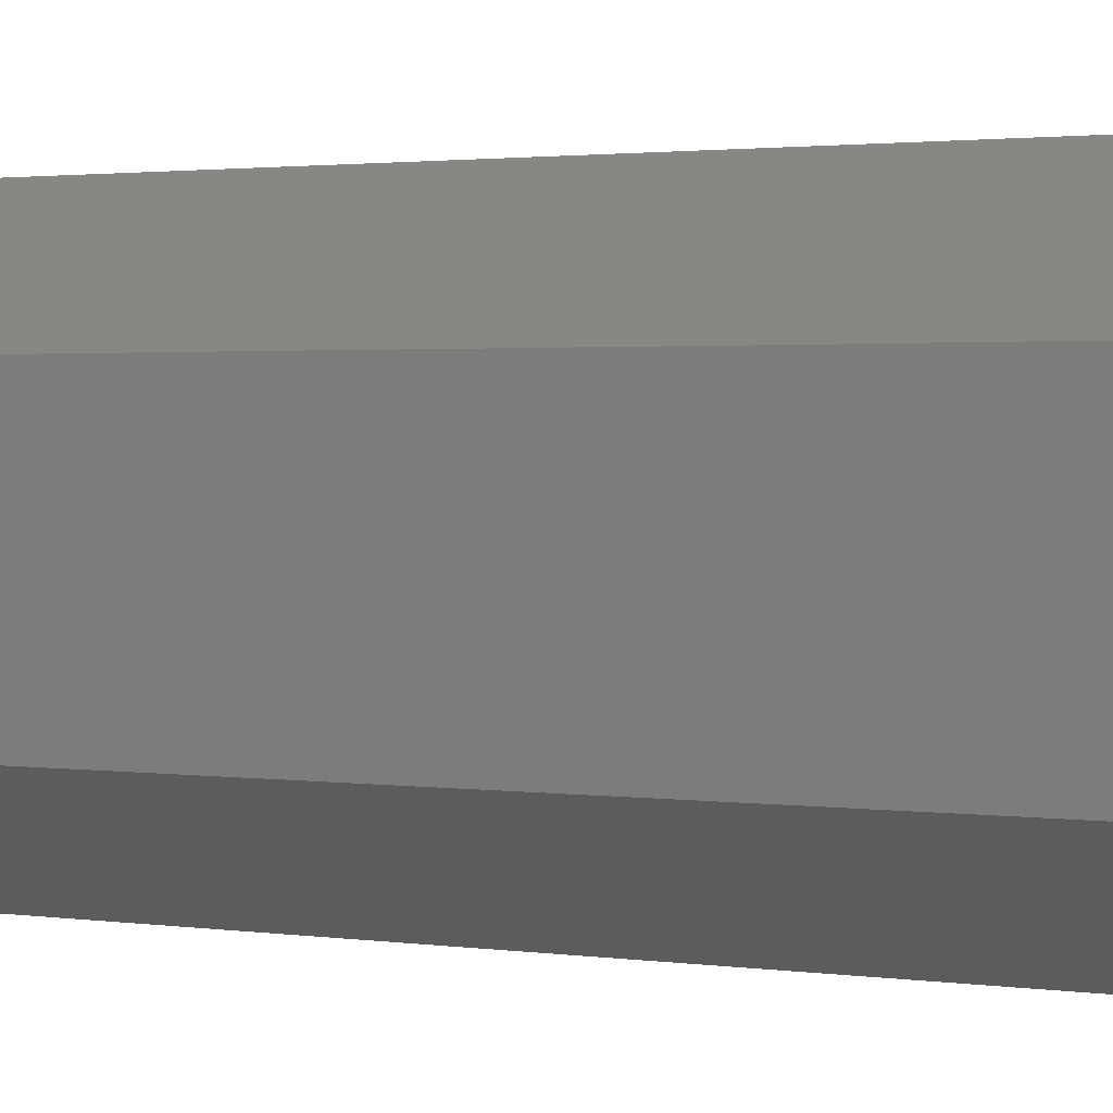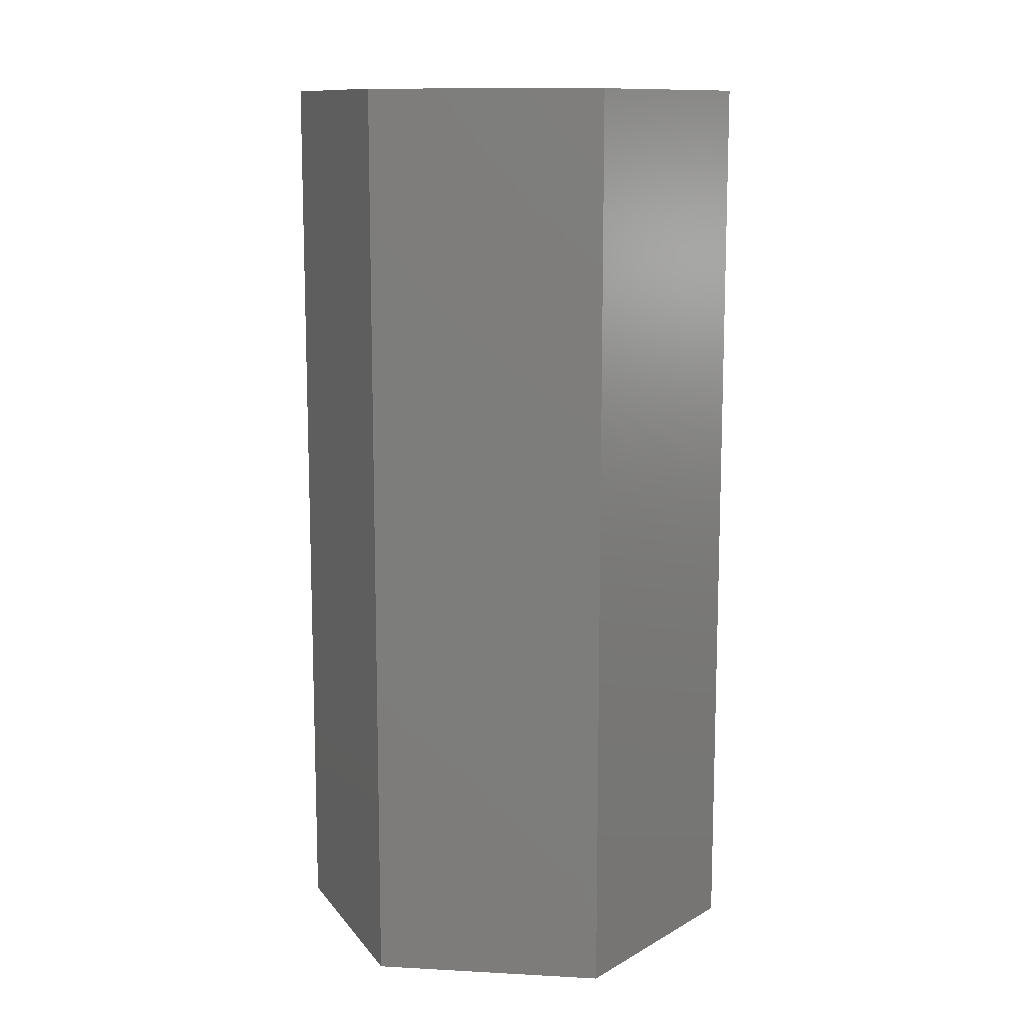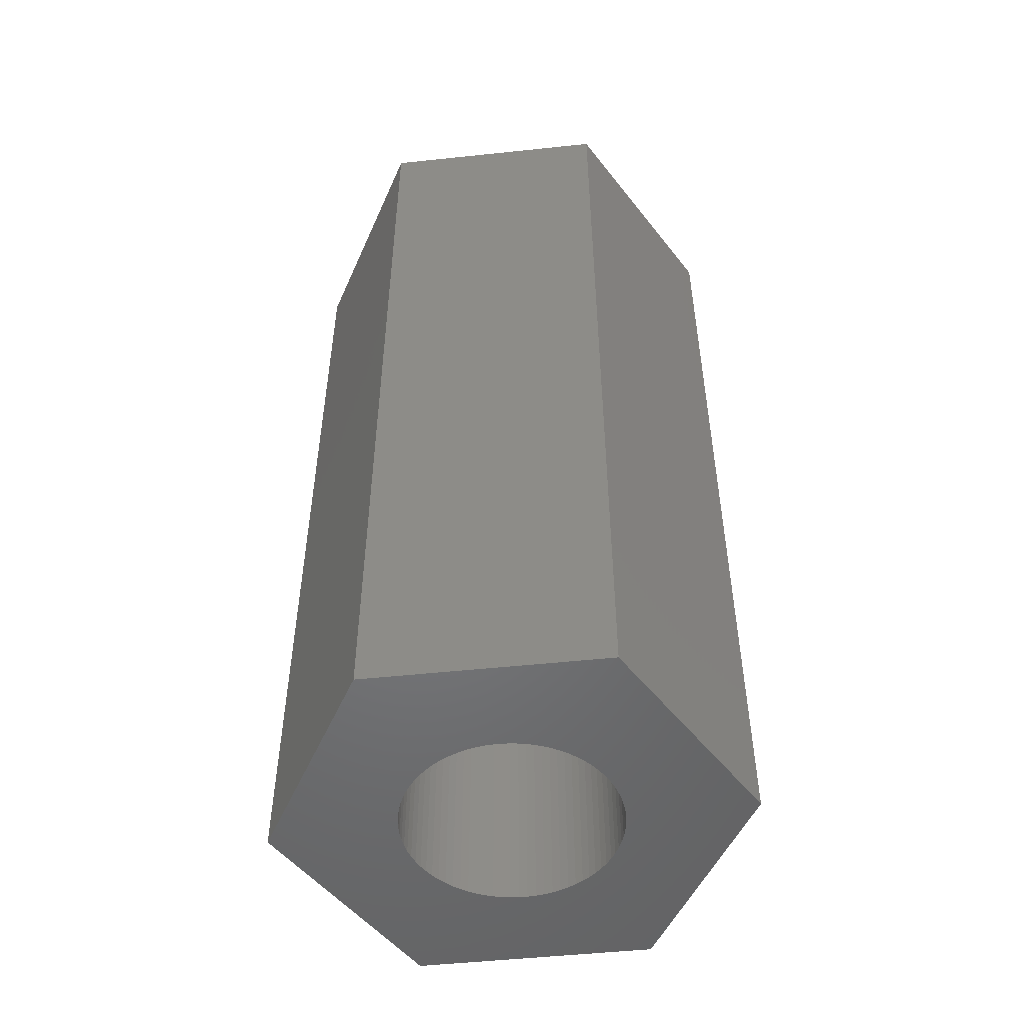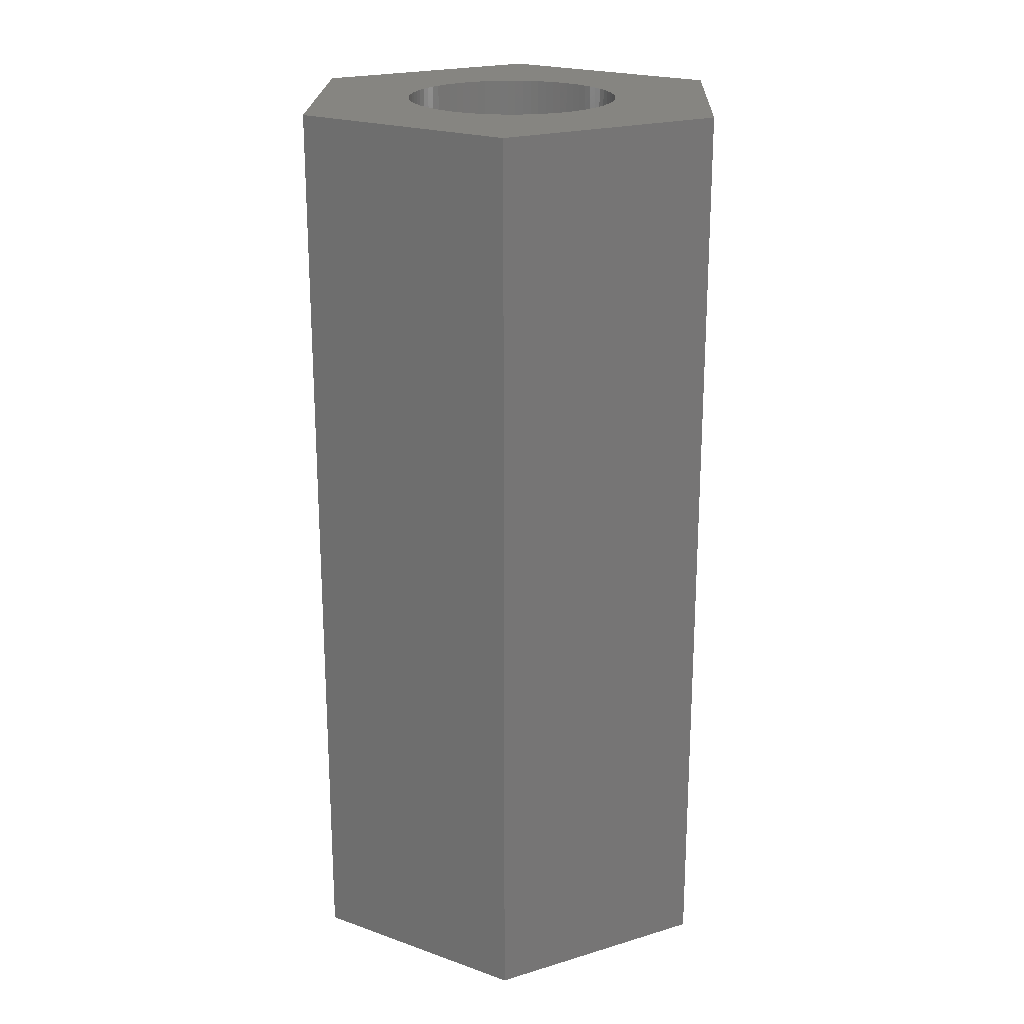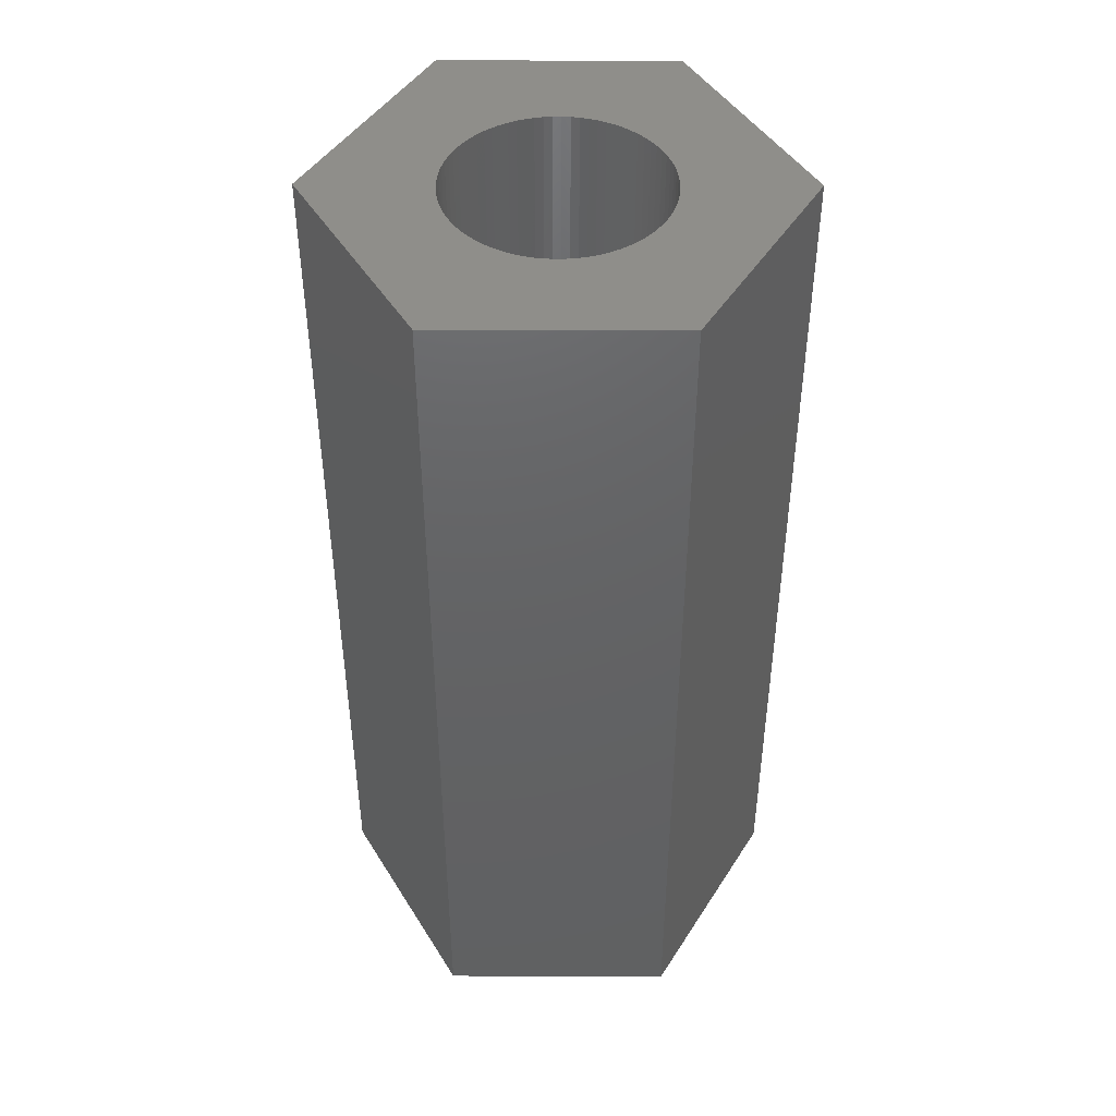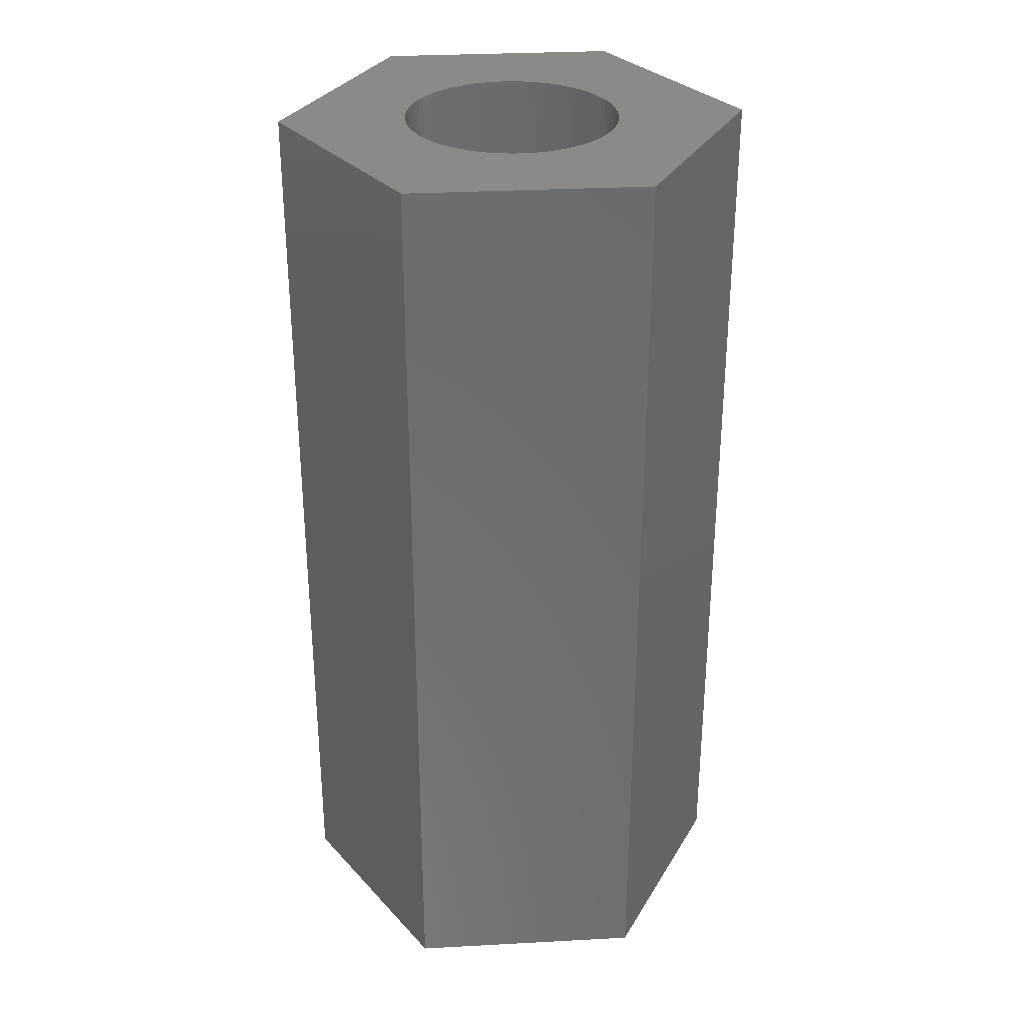
<metadata>
{"format":"stl","ext":"stl","renderer":"f3d","projection":"perspective","resolution":1024,"background":"white","views":[{"elev":1.9,"azim":117.3,"up":"+Y"},{"elev":11.7,"azim":-22.6,"up":"+Z"},{"elev":-50.9,"azim":-23.4,"up":"+Z"},{"elev":21.5,"azim":2.0,"up":"+Z"},{"elev":45.1,"azim":150.3,"up":"+Z"},{"elev":31.0,"azim":-94.4,"up":"+Z"}]}
</metadata>
<code>
# stl→obj: 172 verts, 344 faces
v 3.05 1.761 0
v 0 3.522 14
v 3.05 1.761 14
v 0 3.522 0
v -3.05 -1.761 0
v -3.05 1.761 14
v -3.05 1.761 0
v -3.05 -1.761 14
v 1.62 0 14
v 3.05 -1.761 14
v 1.615 0.1271 14
v 1.6 0.2534 14
v 1.575 0.3782 14
v 1.541 0.5006 14
v 1.497 0.6199 14
v 1.443 0.7355 14
v 1.381 0.8464 14
v 1.311 0.9522 14
v 1.232 1.052 14
v 1.146 1.146 14
v 1.052 1.232 14
v 0.9522 1.311 14
v 0.8464 1.381 14
v 0.7355 1.443 14
v 0.6199 1.497 14
v 0.5006 1.541 14
v 0.3782 1.575 14
v 0.2534 1.6 14
v 0.1271 1.615 14
v 0 1.62 14
v -0.1271 1.615 14
v -0.2534 1.6 14
v -0.3782 1.575 14
v -0.5006 1.541 14
v -0.6199 1.497 14
v -0.7355 1.443 14
v -0.8464 1.381 14
v -0.9522 1.311 14
v -1.052 1.232 14
v -1.146 1.146 14
v -1.232 1.052 14
v -1.311 0.9522 14
v -1.381 0.8464 14
v -1.615 0.1271 14
v -1.62 0 14
v -1.6 0.2534 14
v -1.575 0.3782 14
v -1.541 0.5006 14
v -1.497 0.6199 14
v -1.443 0.7355 14
v 1.615 -0.1271 14
v 1.6 -0.2534 14
v 1.575 -0.3782 14
v 1.541 -0.5006 14
v 1.497 -0.6199 14
v 1.443 -0.7355 14
v 1.381 -0.8464 14
v 1.311 -0.9522 14
v 1.232 -1.052 14
v 1.146 -1.146 14
v 1.052 -1.232 14
v 0.9522 -1.311 14
v 0.8464 -1.381 14
v 0 -3.522 14
v 0.7355 -1.443 14
v 0.6199 -1.497 14
v 0.5006 -1.541 14
v 0.3782 -1.575 14
v 0.2534 -1.6 14
v 0.1271 -1.615 14
v 0 -1.62 14
v -0.1271 -1.615 14
v -0.2534 -1.6 14
v -0.3782 -1.575 14
v -0.5006 -1.541 14
v -0.6199 -1.497 14
v -0.7355 -1.443 14
v -0.8464 -1.381 14
v -0.9522 -1.311 14
v -1.052 -1.232 14
v -1.146 -1.146 14
v -1.232 -1.052 14
v -1.311 -0.9522 14
v -1.381 -0.8464 14
v -1.443 -0.7355 14
v -1.615 -0.1271 14
v -1.6 -0.2534 14
v -1.575 -0.3782 14
v -1.541 -0.5006 14
v -1.497 -0.6199 14
v 3.05 -1.761 0
v 1.62 0 0
v 1.615 -0.1271 0
v 1.6 -0.2534 0
v 1.575 -0.3782 0
v 1.541 -0.5006 0
v 1.497 -0.6199 0
v 1.443 -0.7355 0
v 1.381 -0.8464 0
v 1.311 -0.9522 0
v 1.232 -1.052 0
v 1.146 -1.146 0
v 1.052 -1.232 0
v 0.9522 -1.311 0
v 0.8464 -1.381 0
v 0 -3.522 0
v 0.7355 -1.443 0
v 0.6199 -1.497 0
v 0.5006 -1.541 0
v 0.3782 -1.575 0
v 0.2534 -1.6 0
v 0.1271 -1.615 0
v 0 -1.62 0
v -0.1271 -1.615 0
v -0.2534 -1.6 0
v -0.3782 -1.575 0
v -0.5006 -1.541 0
v -0.6199 -1.497 0
v -0.7355 -1.443 0
v -0.8464 -1.381 0
v -0.9522 -1.311 0
v -1.052 -1.232 0
v -1.146 -1.146 0
v -1.232 -1.052 0
v -1.311 -0.9522 0
v -1.381 -0.8464 0
v -1.615 -0.1271 0
v -1.62 0 0
v -1.6 -0.2534 0
v -1.575 -0.3782 0
v -1.541 -0.5006 0
v -1.497 -0.6199 0
v -1.443 -0.7355 0
v 1.615 0.1271 0
v 1.6 0.2534 0
v 1.575 0.3782 0
v 1.541 0.5006 0
v 1.497 0.6199 0
v 1.443 0.7355 0
v 1.381 0.8464 0
v 1.311 0.9522 0
v 1.232 1.052 0
v 1.146 1.146 0
v 1.052 1.232 0
v 0.9522 1.311 0
v 0.8464 1.381 0
v 0.7355 1.443 0
v 0.6199 1.497 0
v 0.5006 1.541 0
v 0.3782 1.575 0
v 0.2534 1.6 0
v 0.1271 1.615 0
v 0 1.62 0
v -0.1271 1.615 0
v -0.2534 1.6 0
v -0.3782 1.575 0
v -0.5006 1.541 0
v -0.6199 1.497 0
v -0.7355 1.443 0
v -0.8464 1.381 0
v -0.9522 1.311 0
v -1.052 1.232 0
v -1.146 1.146 0
v -1.232 1.052 0
v -1.311 0.9522 0
v -1.381 0.8464 0
v -1.443 0.7355 0
v -1.615 0.1271 0
v -1.6 0.2534 0
v -1.575 0.3782 0
v -1.541 0.5006 0
v -1.497 0.6199 0
f 1 2 3
f 2 1 4
f 5 6 7
f 6 5 8
f 4 6 2
f 6 4 7
f 3 9 10
f 3 11 9
f 3 12 11
f 3 13 12
f 3 14 13
f 3 15 14
f 3 16 15
f 3 17 16
f 3 18 17
f 3 19 18
f 3 20 19
f 3 21 20
f 3 22 21
f 3 23 22
f 2 23 3
f 23 2 24
f 24 2 25
f 25 2 26
f 26 2 27
f 27 2 28
f 28 2 29
f 2 30 29
f 2 31 30
f 2 32 31
f 2 33 32
f 2 34 33
f 2 35 34
f 2 36 35
f 2 37 36
f 6 37 2
f 37 6 38
f 38 6 39
f 39 6 40
f 40 6 41
f 41 6 42
f 42 6 43
f 44 6 45
f 46 6 44
f 47 6 46
f 48 6 47
f 49 6 48
f 50 6 49
f 43 6 50
f 51 10 9
f 52 10 51
f 53 10 52
f 54 10 53
f 55 10 54
f 56 10 55
f 57 10 56
f 58 10 57
f 59 10 58
f 60 10 59
f 61 10 60
f 62 10 61
f 63 10 62
f 64 63 65
f 64 65 66
f 64 66 67
f 64 67 68
f 64 68 69
f 64 69 70
f 64 70 71
f 63 64 10
f 72 64 71
f 73 64 72
f 74 64 73
f 75 64 74
f 76 64 75
f 77 64 76
f 78 64 77
f 8 78 79
f 8 79 80
f 8 80 81
f 8 81 82
f 8 82 83
f 8 83 84
f 8 84 85
f 8 45 6
f 45 8 86
f 86 8 87
f 87 8 88
f 88 8 89
f 89 8 90
f 90 8 85
f 78 8 64
f 10 1 3
f 1 10 91
f 91 92 1
f 91 93 92
f 91 94 93
f 91 95 94
f 91 96 95
f 91 97 96
f 91 98 97
f 91 99 98
f 91 100 99
f 91 101 100
f 91 102 101
f 91 103 102
f 91 104 103
f 91 105 104
f 106 105 91
f 105 106 107
f 107 106 108
f 108 106 109
f 109 106 110
f 110 106 111
f 111 106 112
f 106 113 112
f 106 114 113
f 106 115 114
f 106 116 115
f 106 117 116
f 106 118 117
f 106 119 118
f 106 120 119
f 5 120 106
f 120 5 121
f 121 5 122
f 122 5 123
f 123 5 124
f 124 5 125
f 125 5 126
f 127 5 128
f 129 5 127
f 130 5 129
f 131 5 130
f 132 5 131
f 133 5 132
f 126 5 133
f 134 1 92
f 135 1 134
f 136 1 135
f 137 1 136
f 138 1 137
f 139 1 138
f 140 1 139
f 141 1 140
f 142 1 141
f 143 1 142
f 144 1 143
f 145 1 144
f 146 1 145
f 4 146 147
f 4 147 148
f 4 148 149
f 4 149 150
f 4 150 151
f 4 151 152
f 4 152 153
f 146 4 1
f 154 4 153
f 155 4 154
f 156 4 155
f 157 4 156
f 158 4 157
f 159 4 158
f 160 4 159
f 7 160 161
f 7 161 162
f 7 162 163
f 7 163 164
f 7 164 165
f 7 165 166
f 7 166 167
f 7 128 5
f 128 7 168
f 168 7 169
f 169 7 170
f 170 7 171
f 171 7 172
f 172 7 167
f 160 7 4
f 106 10 64
f 10 106 91
f 5 64 8
f 64 5 106
f 92 11 134
f 11 92 9
f 45 168 44
f 168 45 128
f 153 29 30
f 29 153 152
f 113 72 71
f 72 113 114
f 142 20 143
f 20 142 19
f 163 39 40
f 39 163 162
f 158 34 35
f 34 158 157
f 89 130 88
f 130 89 131
f 138 16 139
f 16 138 15
f 148 24 25
f 24 148 147
f 42 164 41
f 164 42 165
f 156 32 33
f 32 156 155
f 99 56 98
f 56 99 57
f 109 68 67
f 68 109 110
f 102 61 60
f 61 102 103
f 96 53 95
f 53 96 54
f 117 76 75
f 76 117 118
f 81 124 82
f 124 81 123
f 135 13 136
f 13 135 12
f 134 12 135
f 12 134 11
f 136 14 137
f 14 136 13
f 140 18 141
f 18 140 17
f 139 17 140
f 17 139 16
f 150 26 27
f 26 150 149
f 151 27 28
f 27 151 150
f 145 21 22
f 21 145 144
f 144 20 21
f 20 144 143
f 47 171 48
f 171 47 170
f 41 163 40
f 163 41 164
f 49 167 50
f 167 49 172
f 50 166 43
f 166 50 167
f 46 170 47
f 170 46 169
f 160 36 37
f 36 160 159
f 155 31 32
f 31 155 154
f 107 66 65
f 66 107 108
f 103 62 61
f 62 103 104
f 105 65 63
f 65 105 107
f 97 54 96
f 54 97 55
f 122 81 80
f 81 122 123
f 121 80 79
f 80 121 122
f 115 74 73
f 74 115 116
f 85 132 90
f 132 85 133
f 82 125 83
f 125 82 124
f 90 131 89
f 131 90 132
f 141 19 142
f 19 141 18
f 149 25 26
f 25 149 148
f 152 28 29
f 28 152 151
f 146 22 23
f 22 146 145
f 147 23 24
f 23 147 146
f 48 172 49
f 172 48 171
f 44 169 46
f 169 44 168
f 162 38 39
f 38 162 161
f 159 35 36
f 35 159 158
f 161 37 38
f 37 161 160
f 157 33 34
f 33 157 156
f 154 30 31
f 30 154 153
f 112 71 70
f 71 112 113
f 110 69 68
f 69 110 111
f 108 67 66
f 67 108 109
f 100 57 99
f 57 100 58
f 102 59 101
f 59 102 60
f 101 58 100
f 58 101 59
f 98 55 97
f 55 98 56
f 95 52 94
f 52 95 53
f 94 51 93
f 51 94 52
f 120 79 78
f 79 120 121
f 118 77 76
f 77 118 119
f 119 78 77
f 78 119 120
f 116 75 74
f 75 116 117
f 114 73 72
f 73 114 115
f 84 133 85
f 133 84 126
f 88 129 87
f 129 88 130
f 86 128 45
f 128 86 127
f 137 15 138
f 15 137 14
f 43 165 42
f 165 43 166
f 111 70 69
f 70 111 112
f 104 63 62
f 63 104 105
f 93 9 92
f 9 93 51
f 83 126 84
f 126 83 125
f 87 127 86
f 127 87 129

</code>
